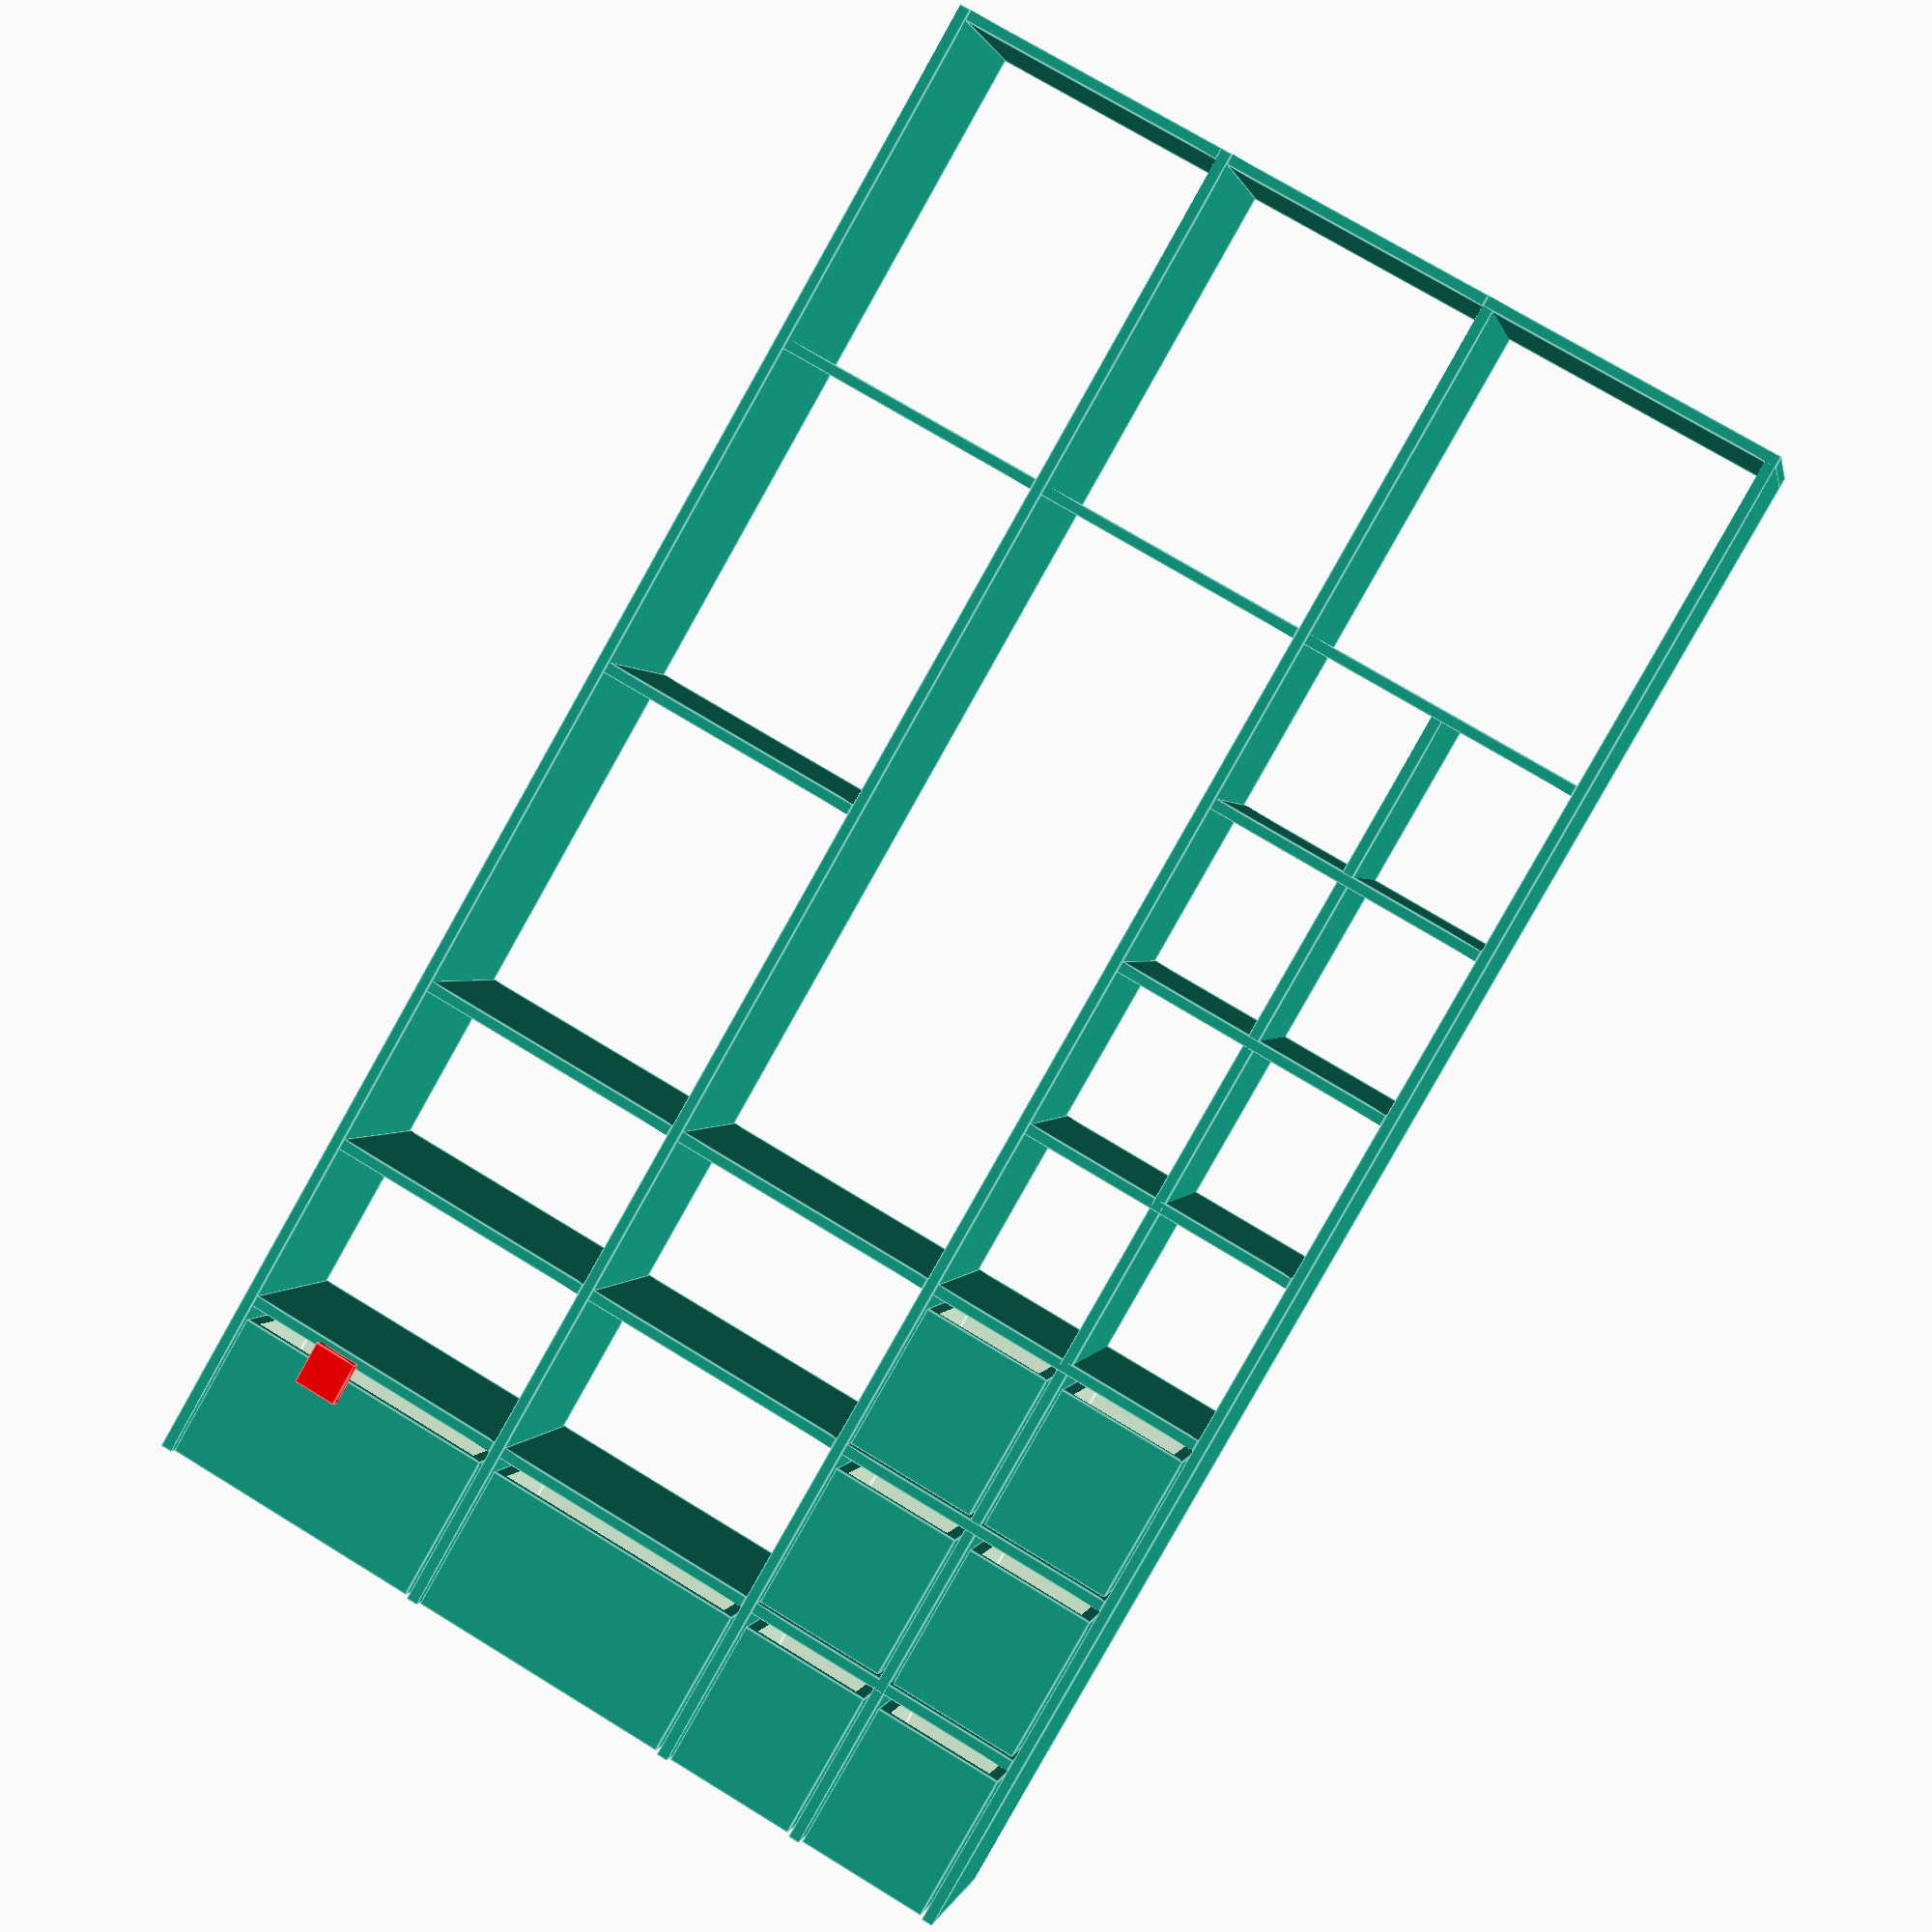
<openscad>
// Etagère
EEPAISSEUR=20;
ELARGEUR1=250;
ELARGEUR2=500;
EPROFONDEUR=400;
EHAUTEUR=300;
WPOIGNE=80;
HPOIGNE=20;
JEUTIRROIR=5;
HTIRROIR=EHAUTEUR-20;

// Colonnes
COL1=0;
COL2=EEPAISSEUR+ELARGEUR1;
COL3=COL2+EEPAISSEUR+ELARGEUR1;
COL4=COL3+EEPAISSEUR+(ELARGEUR2);
COL5=COL4+EEPAISSEUR+(ELARGEUR2);

// Lignes
ROW0=0;
ROW1=EHAUTEUR;
ROW2=ROW1+EEPAISSEUR+EHAUTEUR;
ROW3=ROW2+EEPAISSEUR+EHAUTEUR;
ROW4=ROW3+EEPAISSEUR+EHAUTEUR;
ROW5=ROW4+EEPAISSEUR+EHAUTEUR;
ROW6=ROW5+EEPAISSEUR+EHAUTEUR;
ROW7=ROW6+EEPAISSEUR+EHAUTEUR;
ROW8=ROW7+EEPAISSEUR+EHAUTEUR;
ROW9=ROW8+EEPAISSEUR+EHAUTEUR;

// Piece
PIECEHAUTEUR=3000;
PIECELARGEUR=2520;
PIECELONGEUR=3660;
FENETRELARGEUR=1400;
FENETREHAUTEUR=1800;
FENETREPOSX=170;
FENETREPOSZ=900;
PRISEWIDTH=80;
PRISEPOSZ=230;
PRISEPOSX=1360;
PORTELARGEUR=910;
PORTEHAUTEUR=2150;
PORTEPOS=PRISEPOSX+PRISEWIDTH+100;

// Meuble
MHAUTEUR=ROW9+EEPAISSEUR;
LITLARGEUR=1400;
LITLONGEUR=1900;
LITPOSY=1700;

// Cylinder Resolution
$fn=50;


// Etagère Horizontal
module etagere_horizontal(largeur=ELARGEUR1,profondeur=EPROFONDEUR,epaisseur=EEPAISSEUR) {
        cube ( [largeur,profondeur,epaisseur]);
};

// Etagère Vertical
module etagere_vertical(hauteur=EHAUTEUR1,profondeur=EPROFONDEUR,epaisseur=EEPAISSEUR) {
        cube ( [epaisseur,profondeur,hauteur]);
};

// Tirroir
module tirroir (largeur=ELARGEUR1,profondeur=EPROFONDEUR,hauteur=HTIRROIR,epaisseur=EEPAISSEUR) {
    wtirroir = largeur - (2*JEUTIRROIR);
    htirroir = hauteur - (2*JEUTIRROIR);
    translate ([JEUTIRROIR,0,JEUTIRROIR]) {
        difference () {
            difference () {
                // Tirroir
                cube ( [wtirroir,profondeur,htirroir]);
                // Vide
                translate ([epaisseur,epaisseur,epaisseur]) {    
                    cube ( [wtirroir-2*epaisseur,profondeur-2*epaisseur,hauteur]);
                }
            }
            // POIGNE
            translate ([(wtirroir-WPOIGNE)/2,EEPAISSEUR+epaisseur/2,hauteur-HPOIGNE]) 
            rotate([90,0,0]) 
            minkowski()
            {
                cube ( [WPOIGNE,epaisseur,HPOIGNE]);
                cylinder(r=HPOIGNE/4,h=HPOIGNE);
            }
        }
    }
}

// Mur de la chambre
module mur() {
    // Porte
    difference () {
        cube ([PIECELARGEUR, 1,PIECEHAUTEUR]);
        translate ([PORTEPOS,-EEPAISSEUR*1,0]) cube ([PORTELARGEUR,EEPAISSEUR*2,PORTEHAUTEUR]); 
    }
    // Fenetre
    difference () {
        translate ([0,-PIECELONGEUR,0]) cube ([PIECELARGEUR, 1,PIECEHAUTEUR]); // Mur
        translate ([FENETREPOSX,-EEPAISSEUR-PIECELONGEUR,FENETREPOSZ]) cube ([FENETRELARGEUR,EEPAISSEUR*2,FENETREHAUTEUR]); // Vide Fenetre        
    }
    mirror ([0,1,0]) cube ([1, PIECELONGEUR,PIECEHAUTEUR]);
    translate ([PIECELARGEUR,0,0]) mirror ([0,1,0]) cube ([1, PIECELONGEUR,PIECEHAUTEUR]);
}

// Prise electrique
module prise () {
    color ([1,0,0]) cube ([PRISEWIDTH,EEPAISSEUR,PRISEWIDTH]);
}

// Emplacement lit
module lit() {
    cube ([LITLONGEUR,LITLARGEUR,500]);
}

// Placar
module placar () {
// Montant
translate([COL1,0,0]) etagere_vertical(hauteur=MHAUTEUR);
translate([COL2,0,0]) etagere_vertical(hauteur=MHAUTEUR-2*(EHAUTEUR+EEPAISSEUR));
translate([COL3,0,0]) etagere_vertical(hauteur=MHAUTEUR);
translate([COL4,0,0]) etagere_vertical(hauteur=MHAUTEUR);
translate([COL5,0,0]) etagere_vertical(hauteur=MHAUTEUR);


// Etagère colone 1
translate([COL1+EEPAISSEUR,0,ROW1]) etagere_horizontal(largeur=EEPAISSEUR+2*ELARGEUR1);
translate([COL1+EEPAISSEUR,0,ROW2]) etagere_horizontal(largeur=EEPAISSEUR+2*ELARGEUR1);
translate([COL1+EEPAISSEUR,0,ROW3]) etagere_horizontal(largeur=EEPAISSEUR+2*ELARGEUR1);
translate([COL1+EEPAISSEUR,0,ROW4]) etagere_horizontal(largeur=EEPAISSEUR+2*ELARGEUR1);
translate([COL1+EEPAISSEUR,0,ROW5]) etagere_horizontal(largeur=EEPAISSEUR+2*ELARGEUR1);
translate([COL1+EEPAISSEUR,0,ROW6]) etagere_horizontal(largeur=EEPAISSEUR+2*ELARGEUR1);
translate([COL1+EEPAISSEUR,0,ROW7]) etagere_horizontal(largeur=EEPAISSEUR+2*ELARGEUR1);
//translate([COL1+EEPAISSEUR,0,ROW8]) etagere_horizontal(largeur=EEPAISSEUR+2*ELARGEUR1);
translate([COL1,0,ROW9]) etagere_horizontal(largeur=EEPAISSEUR+2*ELARGEUR1+2*EEPAISSEUR);

// Etagère colone 3
translate([COL3+EEPAISSEUR,0,ROW1]) etagere_horizontal(largeur=ELARGEUR2);
translate([COL3+EEPAISSEUR,0,ROW2]) etagere_horizontal(largeur=ELARGEUR2);
translate([COL3+EEPAISSEUR,0,ROW3]) etagere_horizontal(largeur=ELARGEUR2);
translate([COL3+EEPAISSEUR,0,ROW7]) etagere_horizontal(largeur=ELARGEUR2);
translate([COL3+EEPAISSEUR,0,ROW9]) etagere_horizontal(largeur=ELARGEUR2);

// Etagère colone 5
translate([COL4+EEPAISSEUR,0,ROW1]) etagere_horizontal(largeur=2*ELARGEUR1);
translate([COL4+EEPAISSEUR,0,ROW2]) etagere_horizontal(largeur=2*ELARGEUR1);
translate([COL4+EEPAISSEUR,0,ROW3]) etagere_horizontal(largeur=2*ELARGEUR1);
translate([COL4+EEPAISSEUR,0,ROW5]) etagere_horizontal(largeur=2*ELARGEUR1);
translate([COL4+EEPAISSEUR,0,ROW7]) etagere_horizontal(largeur=2*ELARGEUR1);
translate([COL4+EEPAISSEUR,0,ROW9]) etagere_horizontal(largeur=2*ELARGEUR1);


// Tirroir colone 1
translate([COL1+EEPAISSEUR,0,ROW0]) tirroir(hauteur=HTIRROIR);
translate([COL1+EEPAISSEUR,0,ROW1+EEPAISSEUR]) tirroir();
translate([COL1+EEPAISSEUR,0,ROW2+EEPAISSEUR]) tirroir();

// Tirroir colone 2
translate([COL2+EEPAISSEUR,0,ROW0]) tirroir();
translate([COL2+EEPAISSEUR,0,ROW1+EEPAISSEUR]) tirroir();
translate([COL2+EEPAISSEUR,0,ROW2+EEPAISSEUR]) tirroir();

// Tirroir colone 3
translate([COL3+EEPAISSEUR,0,ROW0]) tirroir(largeur=ELARGEUR2);
translate([COL4+EEPAISSEUR,0,ROW0]) tirroir(largeur=ELARGEUR2);
}

///////////////////////
// Main
///////////////////////
//%color ([1,1,1,0.2]) mur();
//translate ([0,-LITPOSY-LITLARGEUR,0]) lit();

translate ([0,-EPROFONDEUR,0]) placar();
translate ([PRISEPOSX,0,PRISEPOSZ]) prise();

</openscad>
<views>
elev=263.7 azim=12.0 roll=209.4 proj=p view=edges
</views>
